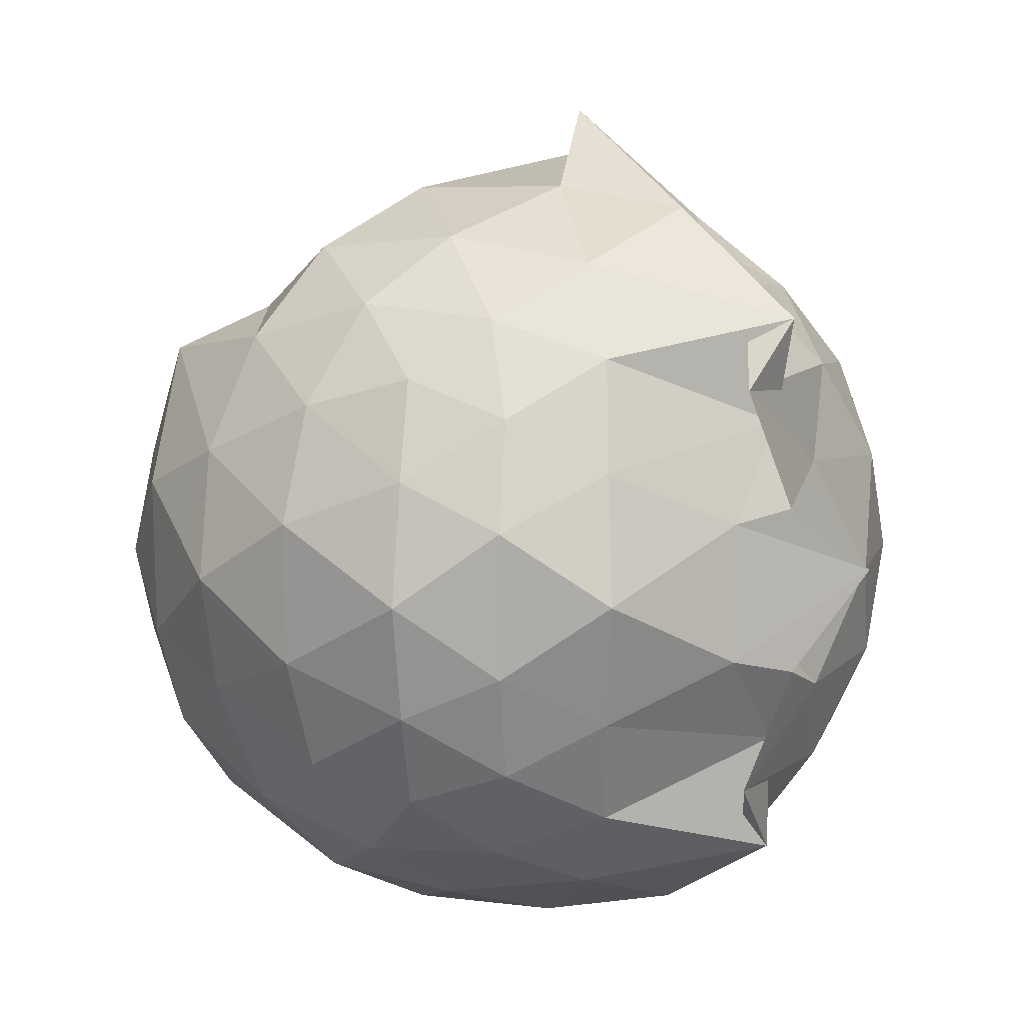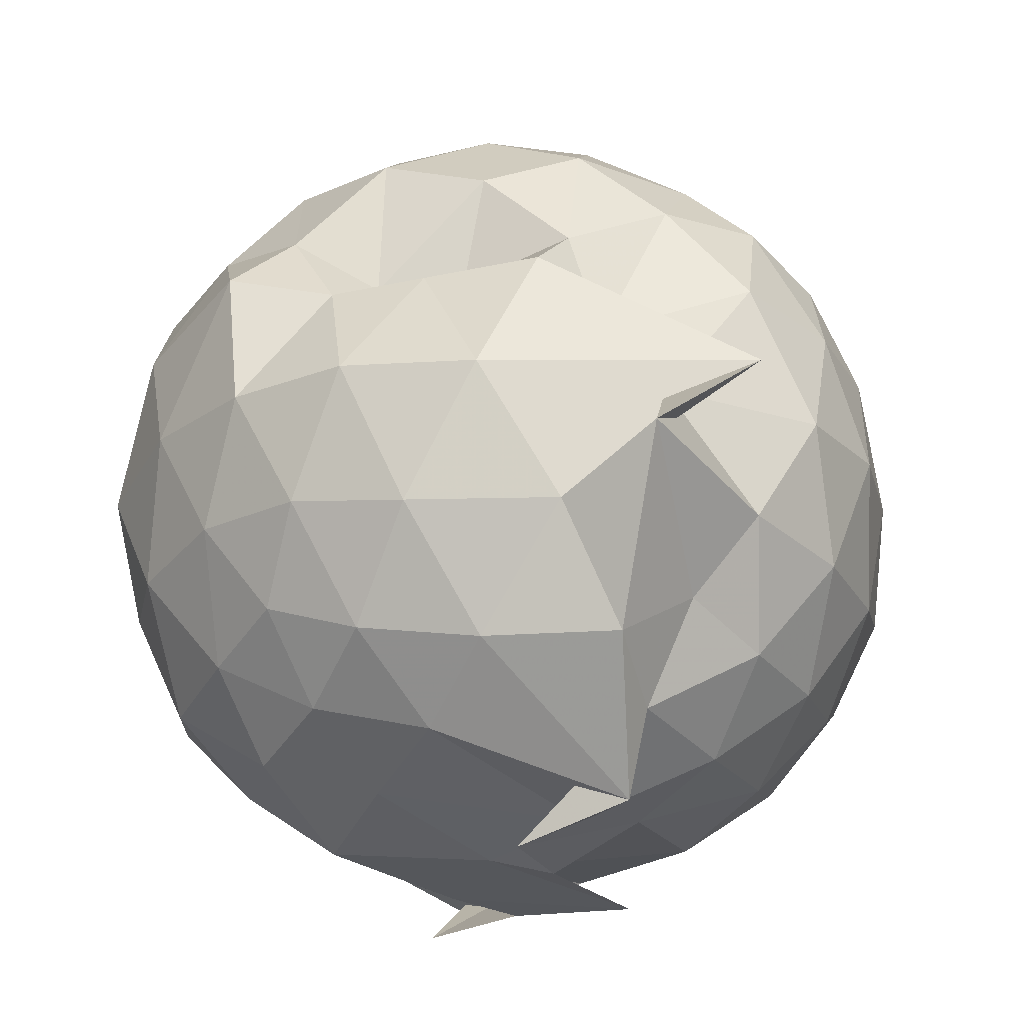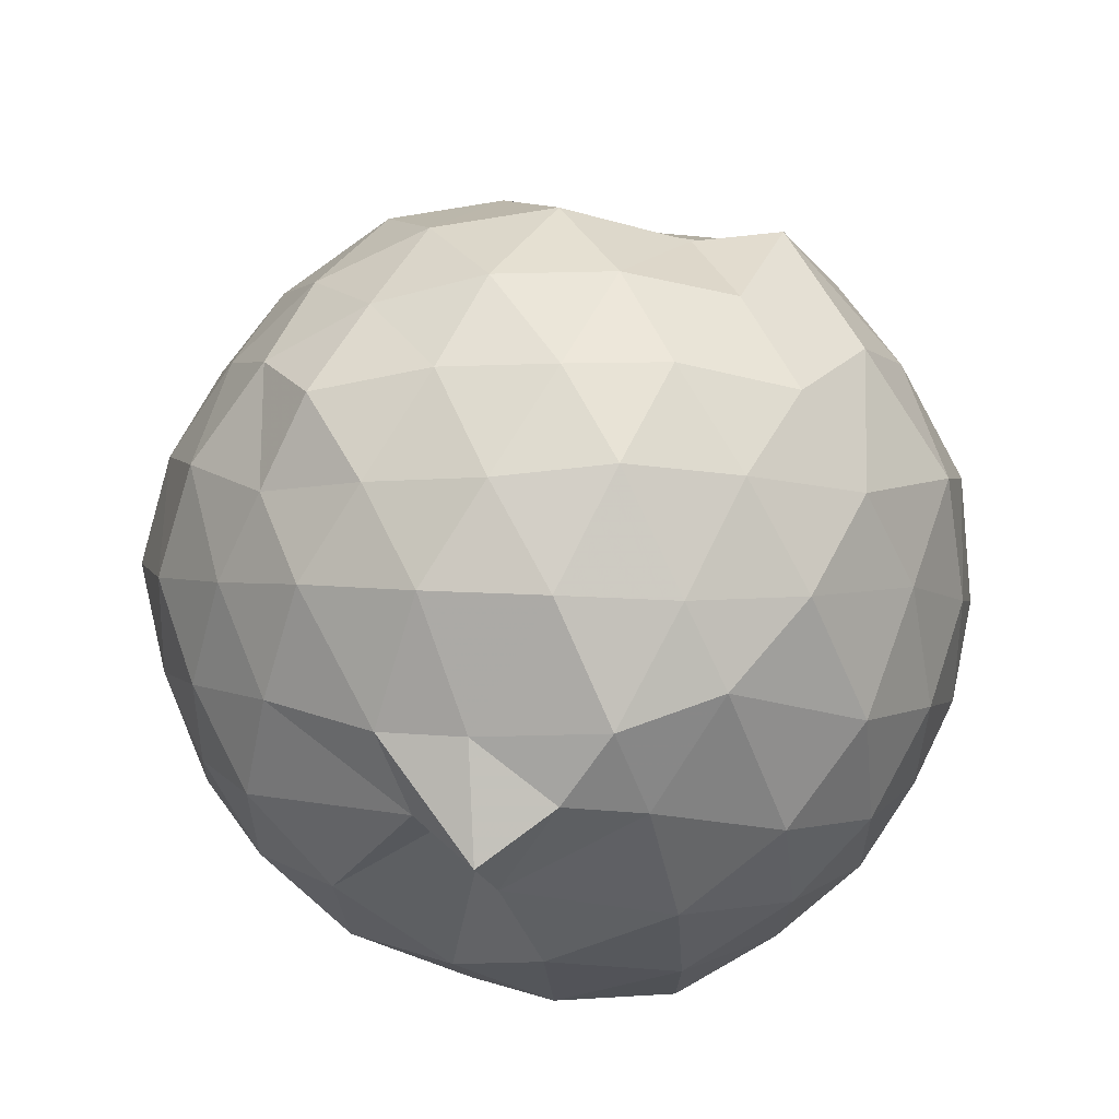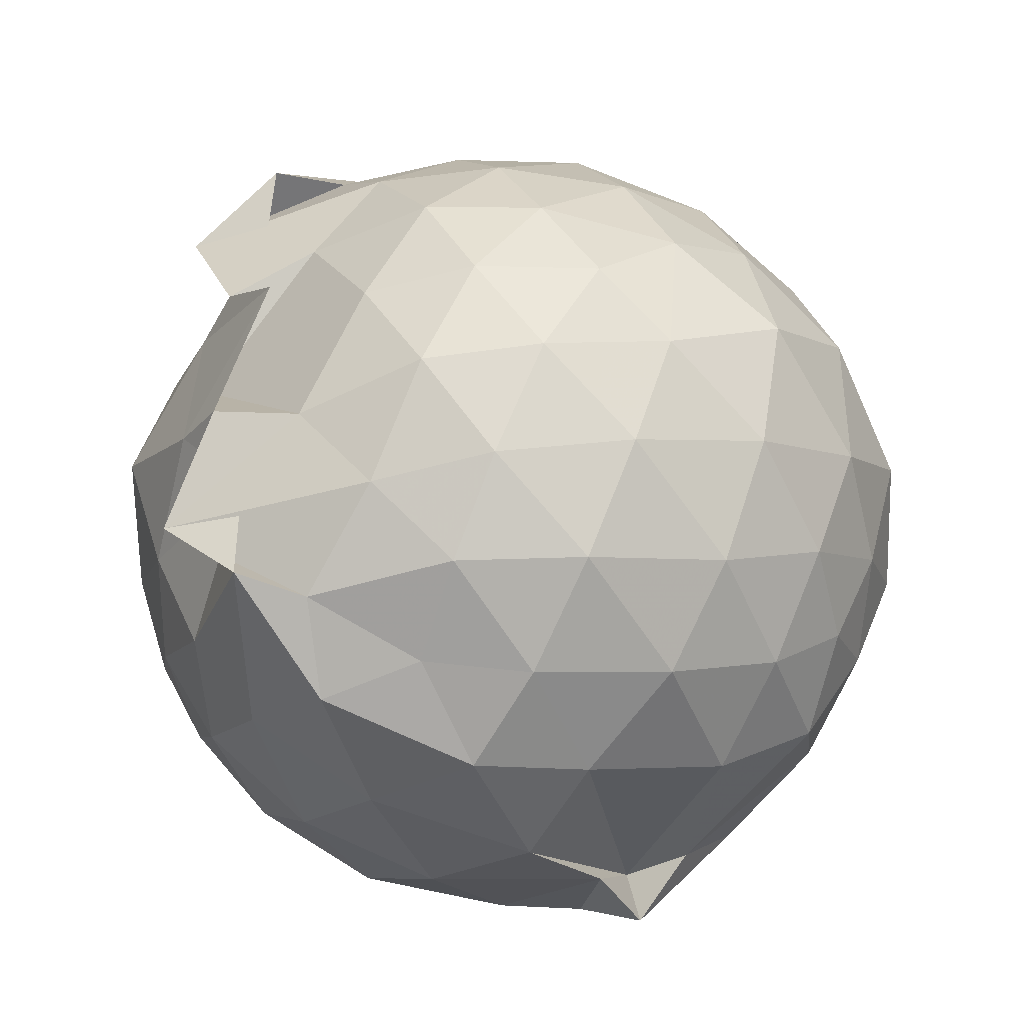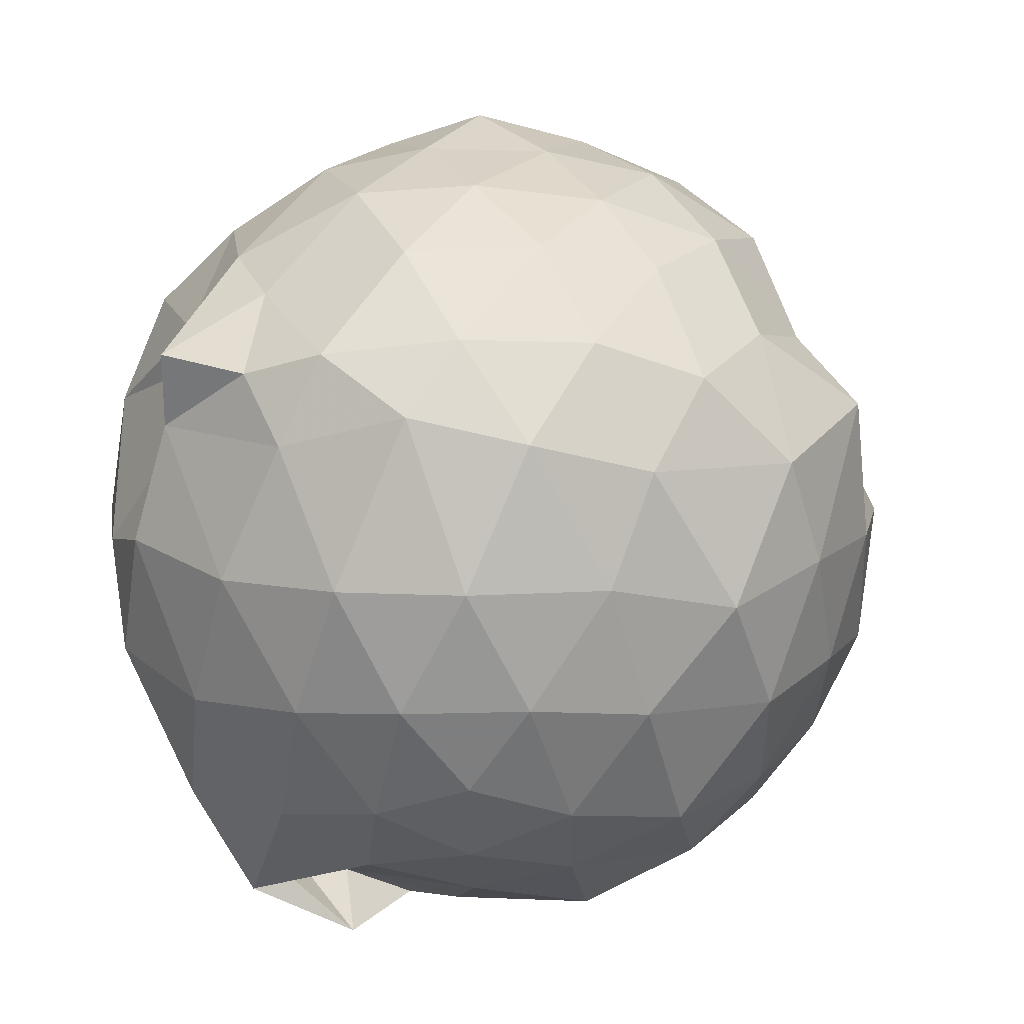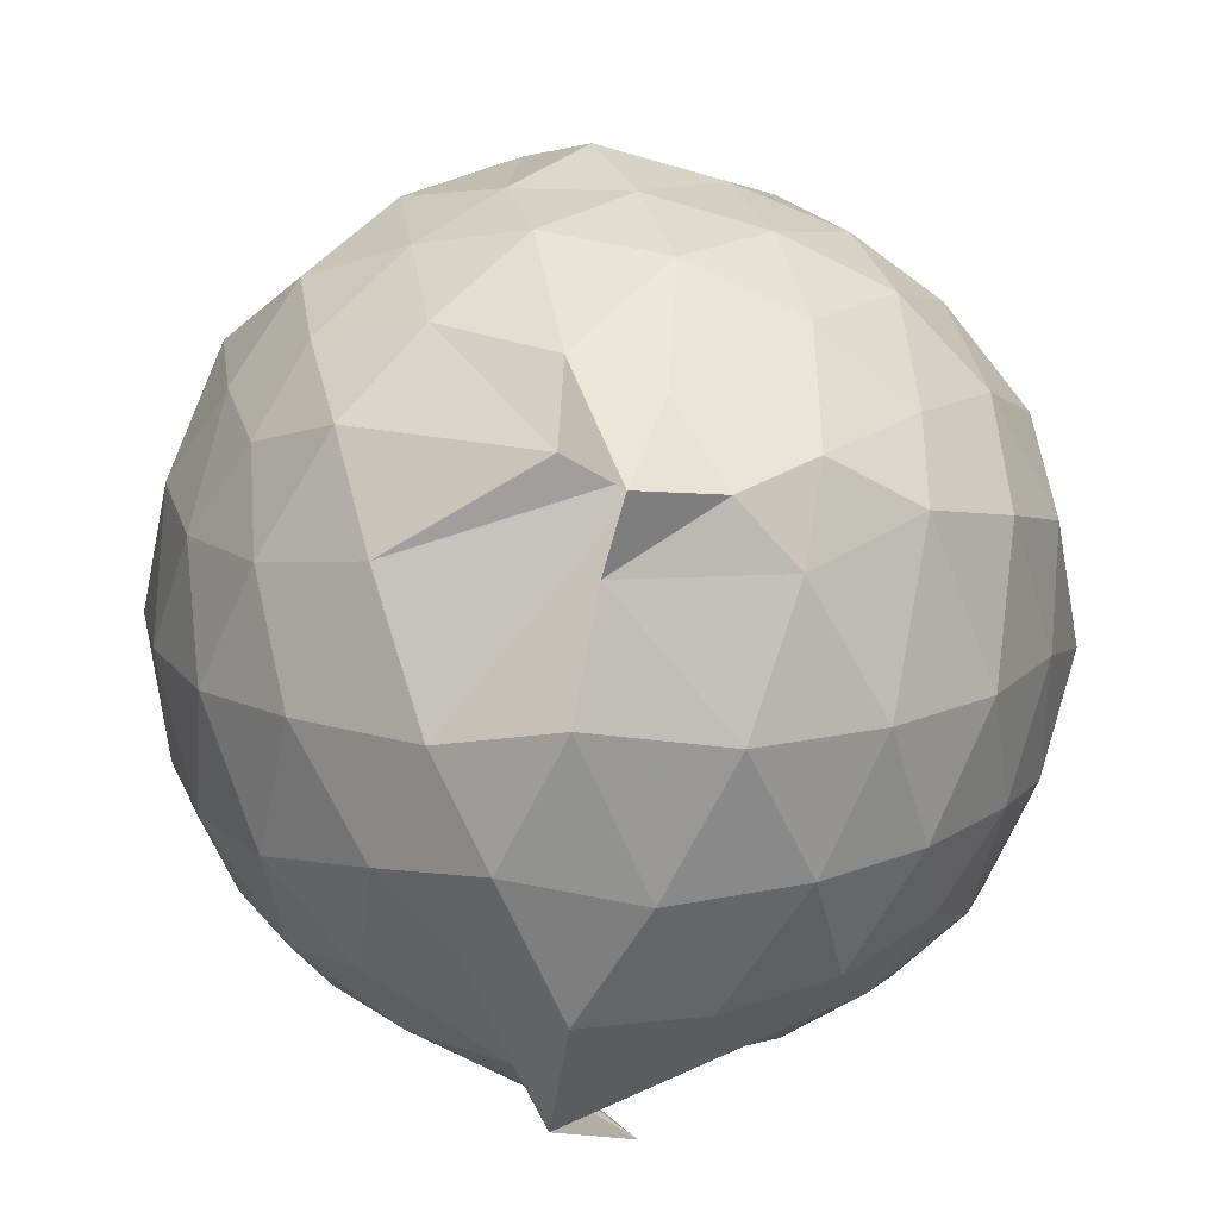
<metadata>
{"format":"obj","ext":"obj","renderer":"f3d","projection":"perspective","resolution":1024,"background":"white","views":[{"elev":9.2,"azim":141.7,"up":"+Y"},{"elev":-21.9,"azim":166.6,"up":"+Z"},{"elev":-30.1,"azim":30.9,"up":"+Y"},{"elev":-40.2,"azim":-129.9,"up":"+Y"},{"elev":10.8,"azim":56.4,"up":"+Z"},{"elev":14.6,"azim":2.9,"up":"+Z"}]}
</metadata>
<code>
v -0.9571 -0.1014 1.102
v -1.232 -0.07216 -0.905
v -0.04842 -0.09242 0.5506
v -0.1513 0.1474 0.6222
v -0.288 0.3719 0.5847
v -0.4701 0.5117 0.4138
v -0.6732 0.5341 0.44
v -0.8979 0.6662 0.5266
v -1.153 0.6275 0.6431
v -1.405 0.5386 0.6586
v -1.59 0.4266 0.5731
v -1.675 0.19 0.6431
v -1.73 -0.09112 0.6873
v -1.674 -0.3762 0.639
v -1.594 -0.5974 0.5746
v -1.408 -0.7553 0.6432
v -0.9768 -0.9028 0.624
v -0.8424 -1.045 0.5853
v -0.6527 -0.9341 0.5545
v -0.4878 -0.828 0.609
v -0.2964 -0.5852 0.6449
v -0.1466 -0.323 0.6354
v 0.01648 0.1115 0.3474
v -0.1259 0.4298 0.439
v -0.3572 0.527 0.381
v -0.5578 0.6244 0.4012
v -0.805 0.738 0.4287
v -0.9666 0.7012 0.2722
v -1.329 0.7175 0.4102
v -1.57 0.5678 0.3745
v -1.739 0.343 0.3684
v -1.845 0.07975 0.4017
v -1.83 -0.2633 0.4191
v -1.739 -0.53 0.3716
v -1.569 -0.7594 0.374
v -1.327 -0.9106 0.4159
v -0.7965 -0.8883 0.587
v -0.8909 -1.016 0.4123
v -0.5199 -0.9202 0.4043
v -0.2834 -0.7335 0.4851
v -0.1075 -0.5246 0.429
v 0.003572 -0.2681 0.3606
v -0.0006938 0.2146 0.1044
v -0.1439 0.4819 0.1135
v -0.3525 0.6896 0.1222
v -0.6389 0.829 0.1051
v -1.279 0.9259 0.1302
v -1.083 0.821 0.08161
v -1.49 0.6932 0.09044
v -1.7 0.4868 0.09414
v -1.837 0.218 0.09229
v -1.919 -0.09589 0.0985
v -1.84 -0.4013 0.1018
v -1.699 -0.6763 0.09424
v -1.496 -0.8764 0.1012
v -1.217 -1.006 0.08866
v -0.9409 -1.076 0.1407
v -0.6237 -1.016 0.09427
v -0.3503 -0.8792 0.09991
v -0.1414 -0.6689 0.1048
v -0.01101 -0.3718 0.1037
v 0.06829 -0.08313 0.04349
v -0.1025 0.3411 -0.1657
v -0.2689 0.573 -0.1714
v -0.498 0.725 -0.2054
v -0.831 0.8377 -0.2125
v -0.9999 1.021 -0.08395
v -1.32 0.7485 -0.1764
v -1.564 0.5698 -0.2144
v -1.742 0.3247 -0.2234
v -1.856 0.06906 -0.1693
v -1.84 -0.2545 -0.1856
v -1.741 -0.5108 -0.2169
v -1.574 -0.7528 -0.2201
v -1.337 -0.9221 -0.1813
v -1.093 -1.038 -0.1568
v -0.7894 -1.005 -0.223
v -0.4876 -0.9052 -0.2013
v -0.2721 -0.7598 -0.1781
v -0.1049 -0.524 -0.1695
v -0.01679 -0.2608 -0.1961
v -0.001465 0.07553 -0.2129
v -0.2455 0.4116 -0.3745
v -0.4294 0.5472 -0.4508
v -0.688 0.6675 -0.4911
v -0.9801 0.7908 -0.4957
v -1.176 0.6928 -0.3688
v -1.367 0.5799 -0.4528
v -1.557 0.3759 -0.4728
v -1.692 0.1336 -0.4516
v -1.794 -0.09507 -0.3614
v -1.695 -0.3173 -0.4493
v -1.553 -0.5661 -0.4756
v -1.379 -0.7629 -0.4522
v -1.169 -0.8869 -0.3752
v -0.9563 -0.9339 -0.4978
v -0.6801 -0.8404 -0.5013
v -0.431 -0.7343 -0.4547
v -0.2441 -0.5959 -0.3744
v -0.1642 -0.3693 -0.4514
v -0.1134 -0.09461 -0.4894
v -0.1666 0.1866 -0.4488
v -0.2333 -0.08905 0.7801
v -0.3375 0.1568 0.8265
v -0.5027 0.4058 0.807
v -0.7124 0.5725 0.7083
v -0.9586 0.5439 0.8179
v -1.262 0.4472 0.8067
v -1.482 0.3366 0.744
v -1.555 0.0779 0.8236
v -1.54 -0.264 0.8475
v -1.485 -0.516 0.7649
v -1.239 -0.6447 0.8217
v -0.9711 -0.7748 0.7846
v -0.7771 -0.808 0.7176
v -0.5083 -0.5967 0.8228
v -0.3376 -0.339 0.8376
v -0.4276 -0.109 0.9245
v -0.5827 0.1532 0.9676
v -0.7679 0.3726 0.9297
v -1.047 0.3002 0.9719
v -1.312 0.2 0.9216
v -1.353 -0.09826 0.9904
v -1.299 -0.3884 0.9325
v -1.05 -0.4882 0.9774
v -0.7694 -0.5654 0.9385
v -0.5837 -0.3594 0.9597
v -0.6807 -0.08787 1.025
v -0.8466 0.1284 1.036
v -1.112 0.05693 1.056
v -1.123 -0.2617 1.029
v -0.8539 -0.324 1.032
v -0.3716 0.3286 -0.5782
v -0.6176 0.4567 -0.6462
v -1.062 0.5381 -0.8064
v -1.087 0.6077 -0.6112
v -1.31 0.4026 -0.6564
v -1.497 0.1593 -0.6513
v -1.612 -0.09152 -0.5887
v -1.496 -0.3428 -0.6487
v -1.314 -0.5913 -0.645
v -1.078 -0.7787 -0.638
v -1.01 -0.7456 -0.7954
v -0.6201 -0.6396 -0.6451
v -0.3733 -0.5129 -0.5765
v -0.3118 -0.2646 -0.6332
v -0.297 0.07906 -0.6491
v -0.5485 0.2045 -0.7335
v -1.018 0.2922 -0.7945
v -0.8385 0.3878 -0.8899
v -1.186 0.182 -0.7558
v -1.39 -0.1085 -0.7416
v -1.191 -0.3712 -0.7702
v -0.8393 -0.5585 -0.8907
v -1.013 -0.475 -0.7957
v -0.5501 -0.389 -0.7298
v -0.4989 -0.09083 -0.8069
v -0.8486 0.06982 -0.8414
v -0.9981 0.09633 -0.8711
v -0.8589 -0.09858 -0.8214
v -0.9987 -0.2951 -0.8837
v -0.831 -0.2536 -0.8596
f 3 23 4
f 4 23 24
f 4 24 5
f 5 24 25
f 5 25 6
f 6 25 26
f 6 26 7
f 7 26 27
f 7 27 8
f 8 27 28
f 8 28 9
f 9 28 29
f 9 29 10
f 10 29 30
f 10 30 11
f 11 30 31
f 11 31 12
f 12 31 32
f 12 32 13
f 13 32 33
f 13 33 14
f 14 33 34
f 14 34 15
f 15 34 35
f 15 35 16
f 16 35 36
f 16 36 17
f 17 36 37
f 17 37 18
f 18 37 38
f 18 38 19
f 19 38 39
f 19 39 20
f 20 39 40
f 20 40 21
f 21 40 41
f 21 41 22
f 22 41 42
f 22 42 3
f 3 42 23
f 23 43 24
f 24 43 44
f 24 44 25
f 25 44 45
f 25 45 26
f 26 45 46
f 26 46 27
f 27 46 47
f 27 47 28
f 28 47 48
f 28 48 29
f 29 48 49
f 29 49 30
f 30 49 50
f 30 50 31
f 31 50 51
f 31 51 32
f 32 51 52
f 32 52 33
f 33 52 53
f 33 53 34
f 34 53 54
f 34 54 35
f 35 54 55
f 35 55 36
f 36 55 56
f 36 56 37
f 37 56 57
f 37 57 38
f 38 57 58
f 38 58 39
f 39 58 59
f 39 59 40
f 40 59 60
f 40 60 41
f 41 60 61
f 41 61 42
f 42 61 62
f 42 62 23
f 23 62 43
f 43 63 44
f 44 63 64
f 44 64 45
f 45 64 65
f 45 65 46
f 46 65 66
f 46 66 47
f 47 66 67
f 47 67 48
f 48 67 68
f 48 68 49
f 49 68 69
f 49 69 50
f 50 69 70
f 50 70 51
f 51 70 71
f 51 71 52
f 52 71 72
f 52 72 53
f 53 72 73
f 53 73 54
f 54 73 74
f 54 74 55
f 55 74 75
f 55 75 56
f 56 75 76
f 56 76 57
f 57 76 77
f 57 77 58
f 58 77 78
f 58 78 59
f 59 78 79
f 59 79 60
f 60 79 80
f 60 80 61
f 61 80 81
f 61 81 62
f 62 81 82
f 62 82 43
f 43 82 63
f 63 83 64
f 64 83 84
f 64 84 65
f 65 84 85
f 65 85 66
f 66 85 86
f 66 86 67
f 67 86 87
f 67 87 68
f 68 87 88
f 68 88 69
f 69 88 89
f 69 89 70
f 70 89 90
f 70 90 71
f 71 90 91
f 71 91 72
f 72 91 92
f 72 92 73
f 73 92 93
f 73 93 74
f 74 93 94
f 74 94 75
f 75 94 95
f 75 95 76
f 76 95 96
f 76 96 77
f 77 96 97
f 77 97 78
f 78 97 98
f 78 98 79
f 79 98 99
f 79 99 80
f 80 99 100
f 80 100 81
f 81 100 101
f 81 101 82
f 82 101 102
f 82 102 63
f 63 102 83
f 103 104 118
f 104 119 118
f 104 105 119
f 105 120 119
f 105 106 120
f 106 107 120
f 107 121 120
f 107 108 121
f 108 122 121
f 108 109 122
f 109 110 122
f 110 123 122
f 110 111 123
f 111 124 123
f 111 112 124
f 112 113 124
f 113 125 124
f 113 114 125
f 114 126 125
f 114 115 126
f 115 116 126
f 116 127 126
f 116 117 127
f 117 118 127
f 117 103 118
f 118 119 128
f 119 129 128
f 119 120 129
f 120 121 129
f 121 130 129
f 121 122 130
f 122 123 130
f 123 131 130
f 123 124 131
f 124 125 131
f 125 132 131
f 125 126 132
f 126 127 132
f 127 128 132
f 127 118 128
f 133 148 134
f 134 148 149
f 134 149 135
f 135 149 150
f 135 150 136
f 136 150 137
f 137 150 151
f 137 151 138
f 138 151 152
f 138 152 139
f 139 152 140
f 140 152 153
f 140 153 141
f 141 153 154
f 141 154 142
f 142 154 143
f 143 154 155
f 143 155 144
f 144 155 156
f 144 156 145
f 145 156 146
f 146 156 157
f 146 157 147
f 147 157 148
f 147 148 133
f 148 158 149
f 149 158 159
f 149 159 150
f 150 159 151
f 151 159 160
f 151 160 152
f 152 160 153
f 153 160 161
f 153 161 154
f 154 161 155
f 155 161 162
f 155 162 156
f 156 162 157
f 157 162 158
f 157 158 148
f 3 4 103
f 103 4 104
f 4 5 104
f 104 5 105
f 5 6 105
f 105 6 106
f 6 7 106
f 7 8 106
f 106 8 107
f 8 9 107
f 107 9 108
f 9 10 108
f 108 10 109
f 10 11 109
f 11 12 109
f 109 12 110
f 12 13 110
f 110 13 111
f 13 14 111
f 111 14 112
f 14 15 112
f 15 16 112
f 112 16 113
f 16 17 113
f 113 17 114
f 17 18 114
f 114 18 115
f 18 19 115
f 19 20 115
f 115 20 116
f 20 21 116
f 116 21 117
f 21 22 117
f 117 22 103
f 22 3 103
f 83 133 84
f 84 133 134
f 84 134 85
f 85 134 135
f 85 135 86
f 86 135 136
f 86 136 87
f 87 136 88
f 88 136 137
f 88 137 89
f 89 137 138
f 89 138 90
f 90 138 139
f 90 139 91
f 91 139 92
f 92 139 140
f 92 140 93
f 93 140 141
f 93 141 94
f 94 141 142
f 94 142 95
f 95 142 96
f 96 142 143
f 96 143 97
f 97 143 144
f 97 144 98
f 98 144 145
f 98 145 99
f 99 145 100
f 100 145 146
f 100 146 101
f 101 146 147
f 101 147 102
f 102 147 133
f 102 133 83
f 128 129 1
f 129 130 1
f 130 131 1
f 131 132 1
f 132 128 1
f 159 158 2
f 160 159 2
f 161 160 2
f 162 161 2
f 158 162 2

</code>
